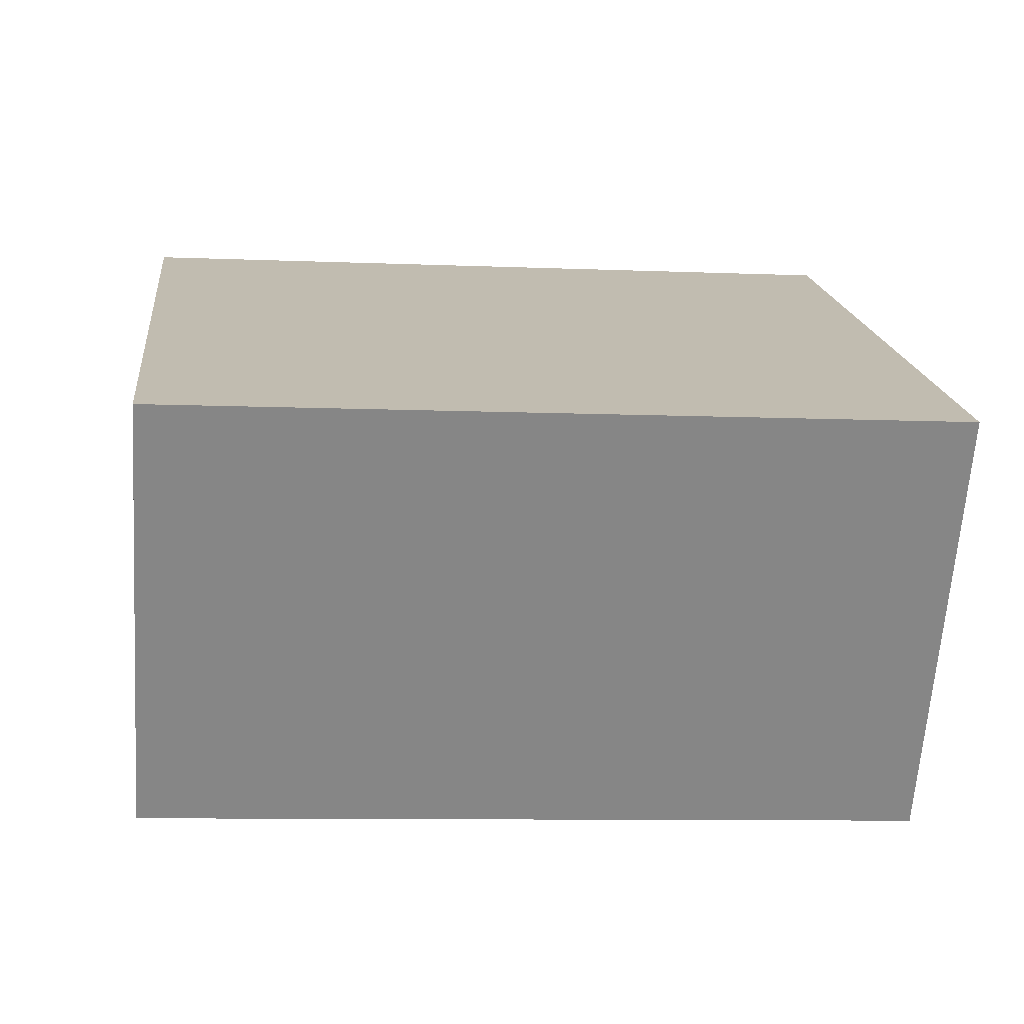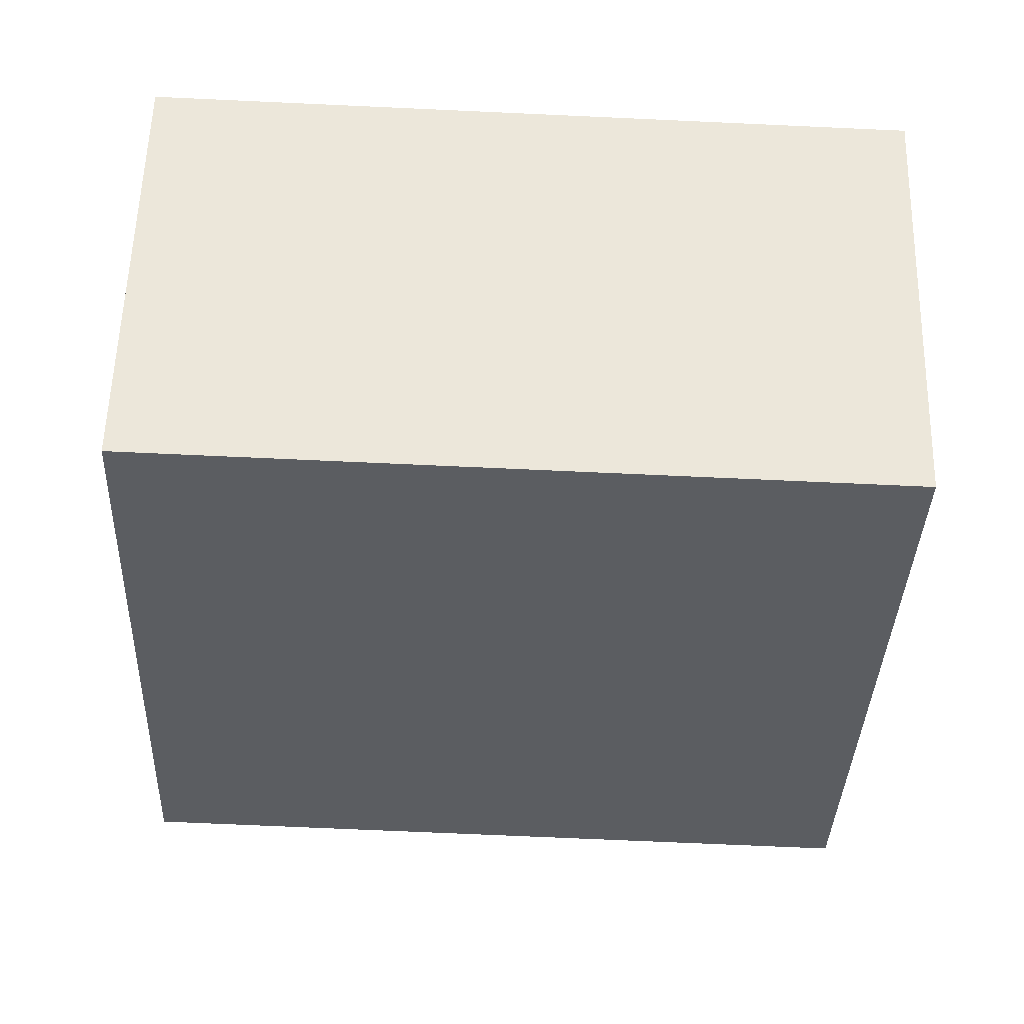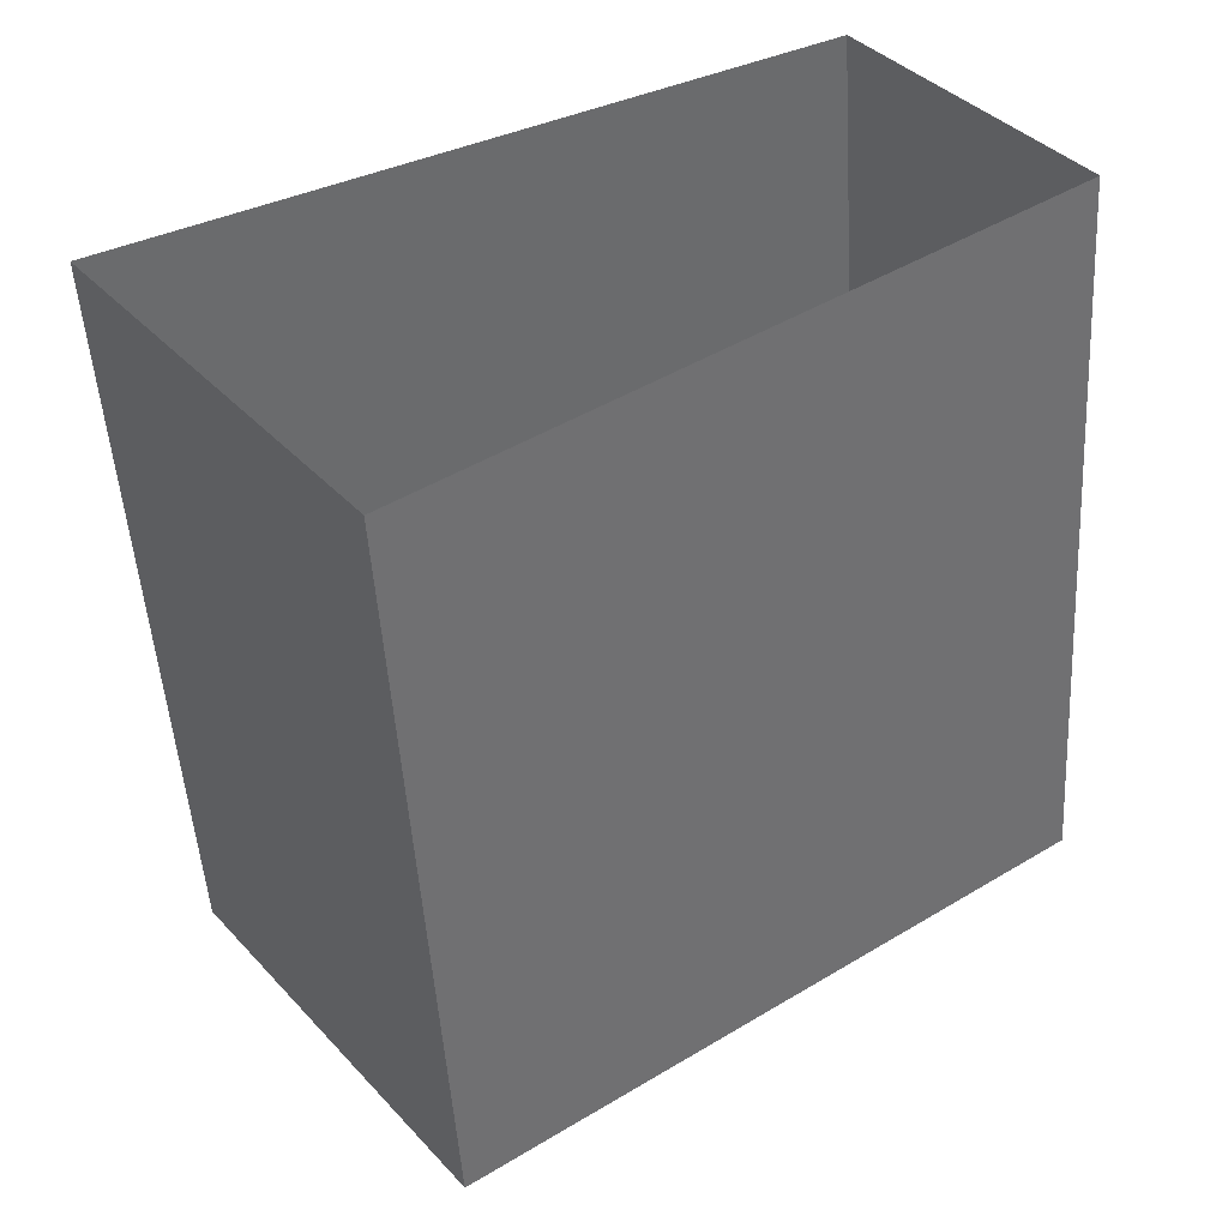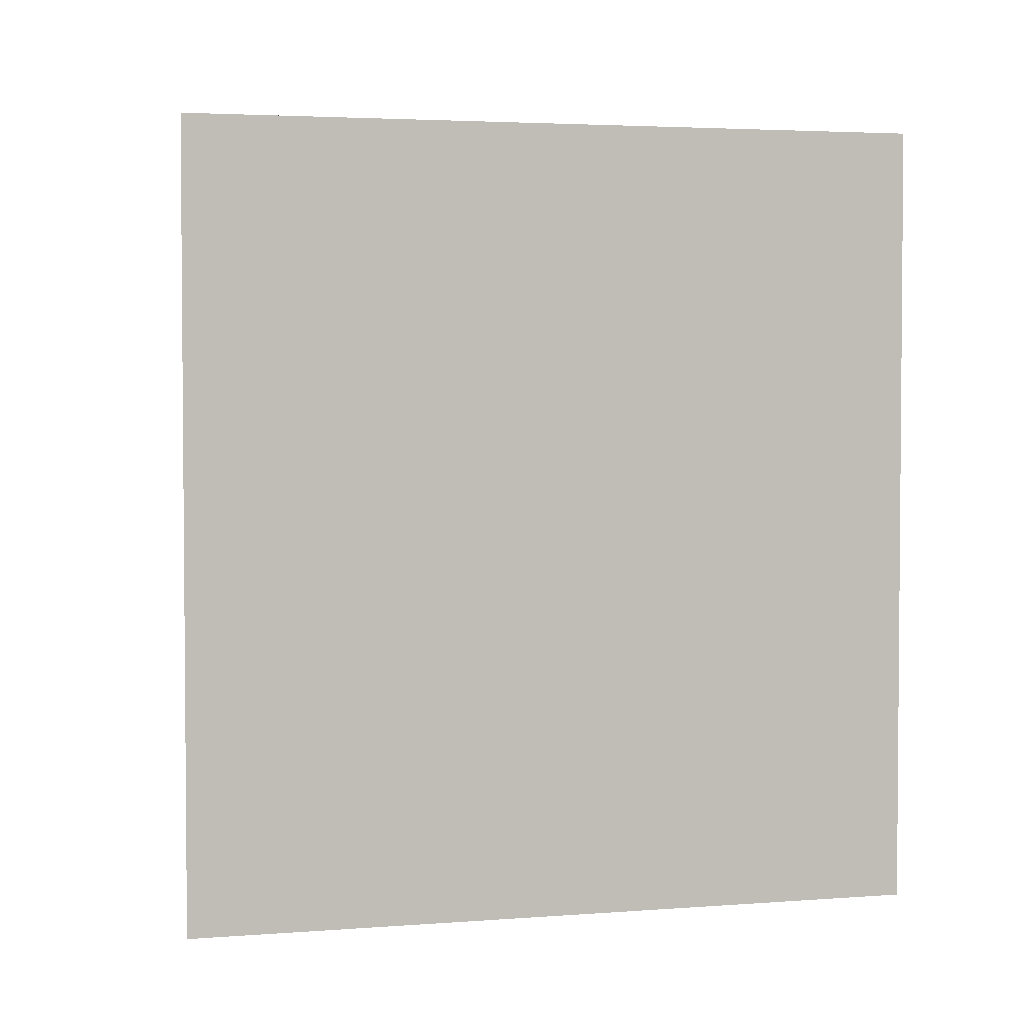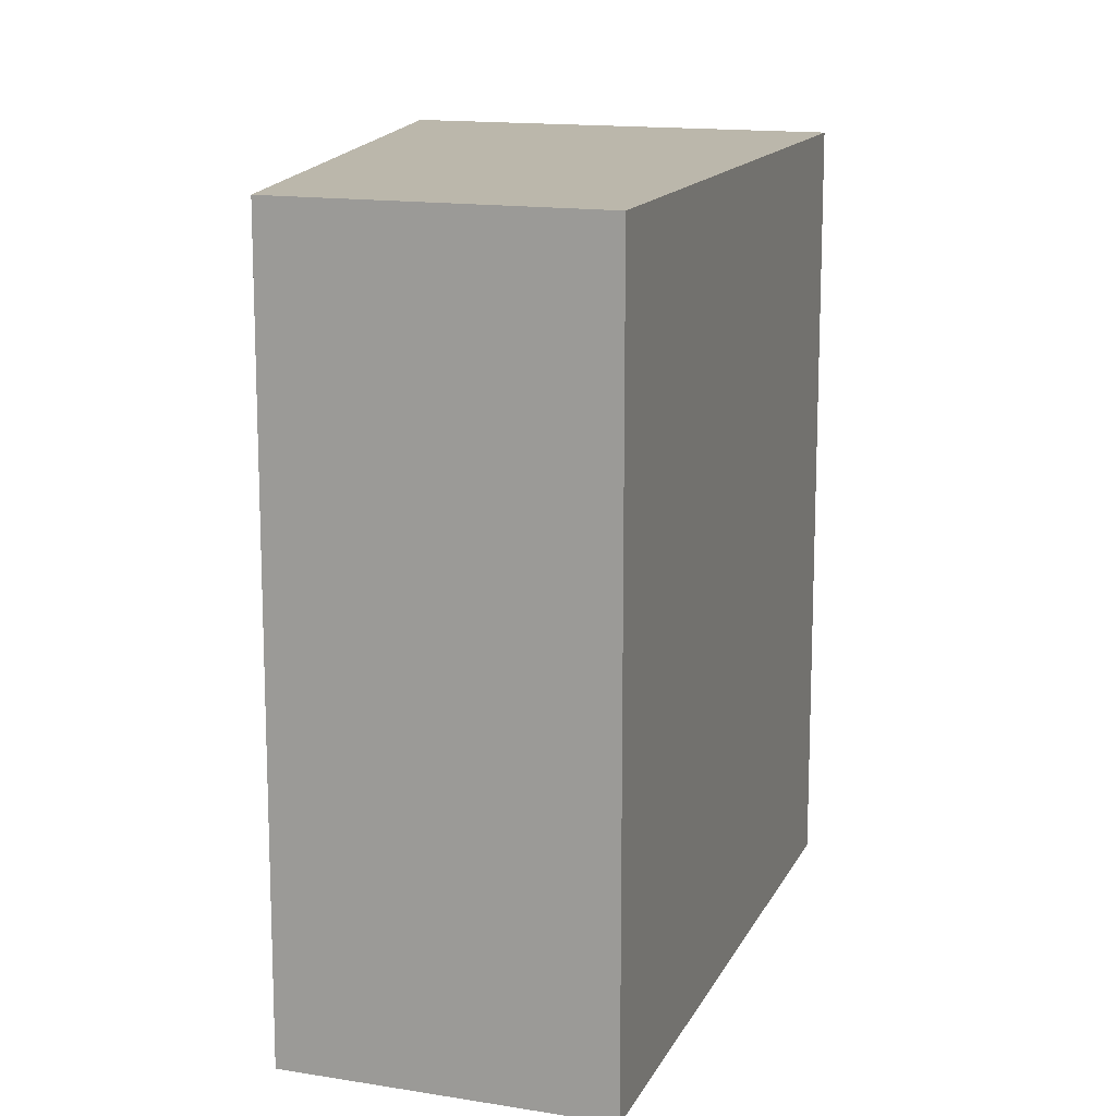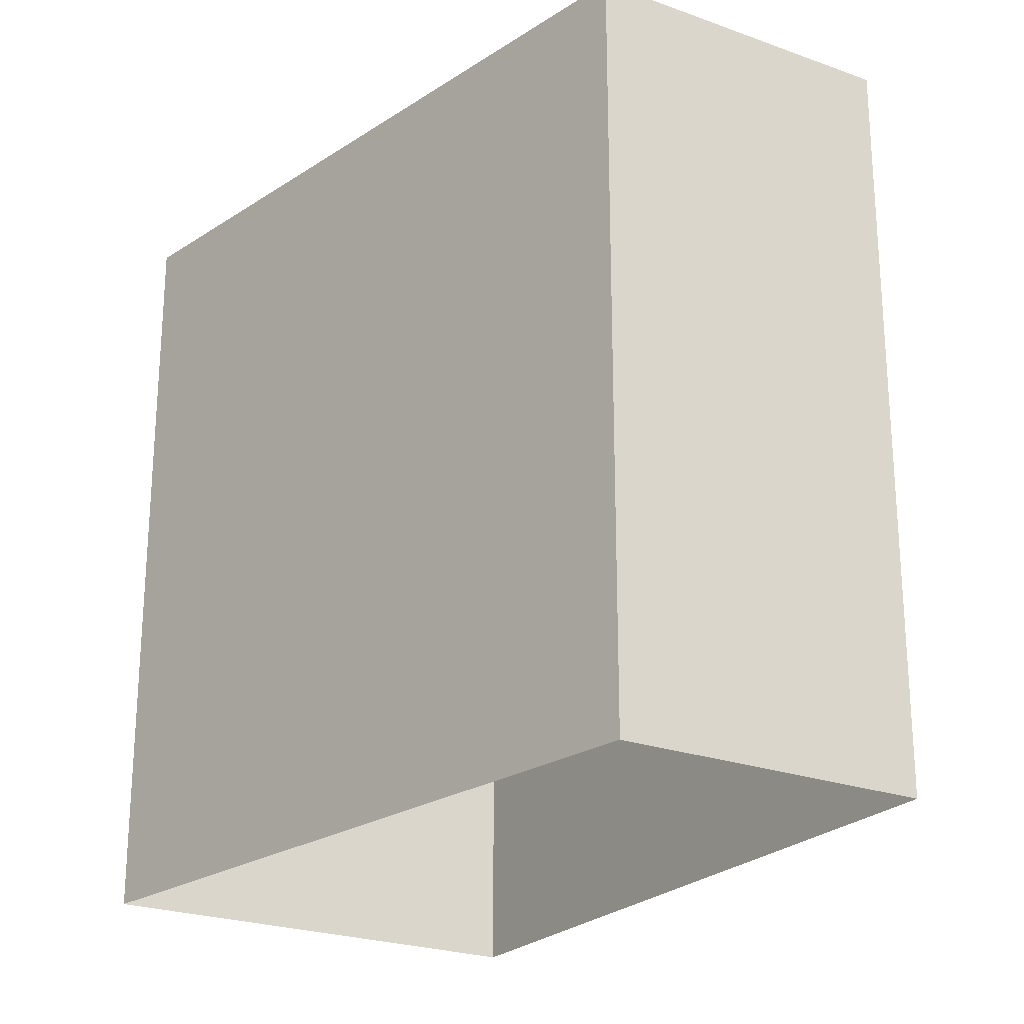
<metadata>
{"format":"obj","ext":"obj","renderer":"f3d","projection":"perspective","resolution":1024,"background":"white","views":[{"elev":-8.7,"azim":83.6,"up":"+Y"},{"elev":-70.8,"azim":87.4,"up":"+Y"},{"elev":-49.7,"azim":-176.5,"up":"+Y"},{"elev":3.2,"azim":139.3,"up":"+Z"},{"elev":14.2,"azim":-106.9,"up":"+Z"},{"elev":-24.0,"azim":-157.9,"up":"+Z"}]}
</metadata>
<code>
v -5685 -3.626e+04 2.286
v -5680 -3.627e+04 2.283
v -5688 -3.627e+04 2.285
v -5676 -3.627e+04 2.284
v -5680 -3.627e+04 12.73
v -5685 -3.626e+04 12.73
v -5688 -3.627e+04 12.73
v -5676 -3.627e+04 12.73
f 1 2 3
f 1 4 2
f 5 6 7
f 5 8 6
f 7 1 3
f 7 6 1
f 8 4 1
f 6 8 1
f 5 2 4
f 8 5 4
f 5 3 2
f 5 7 3

</code>
